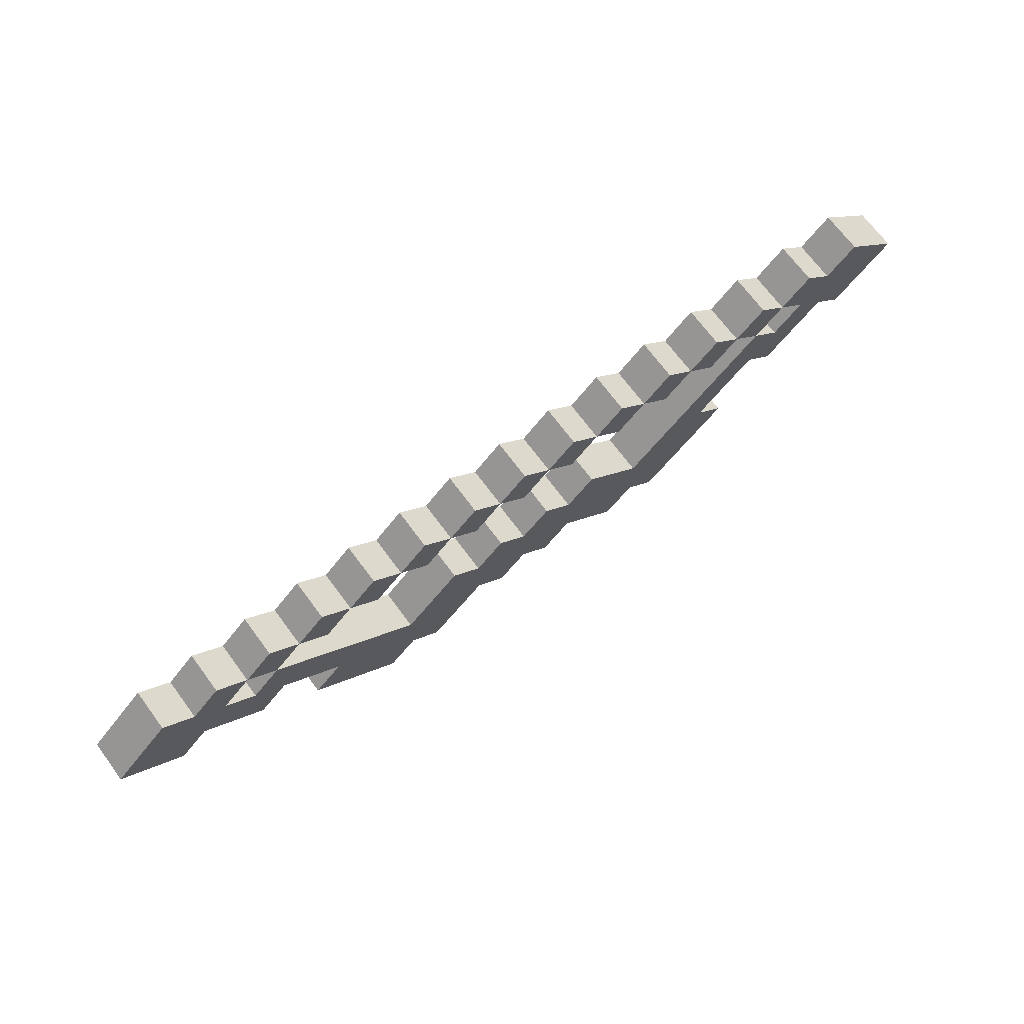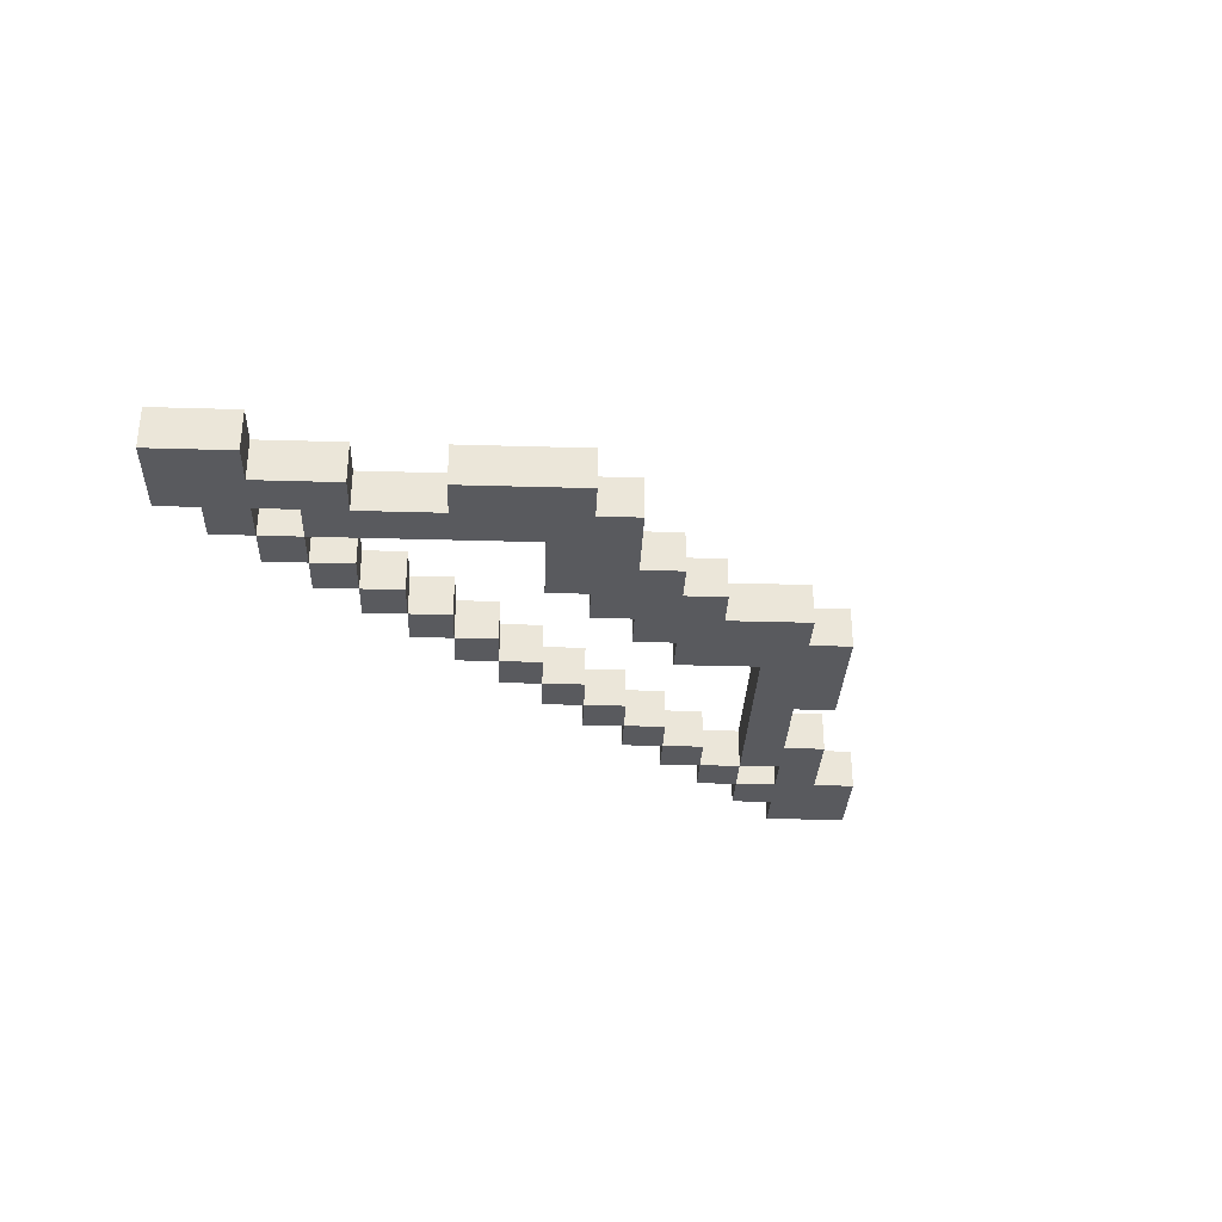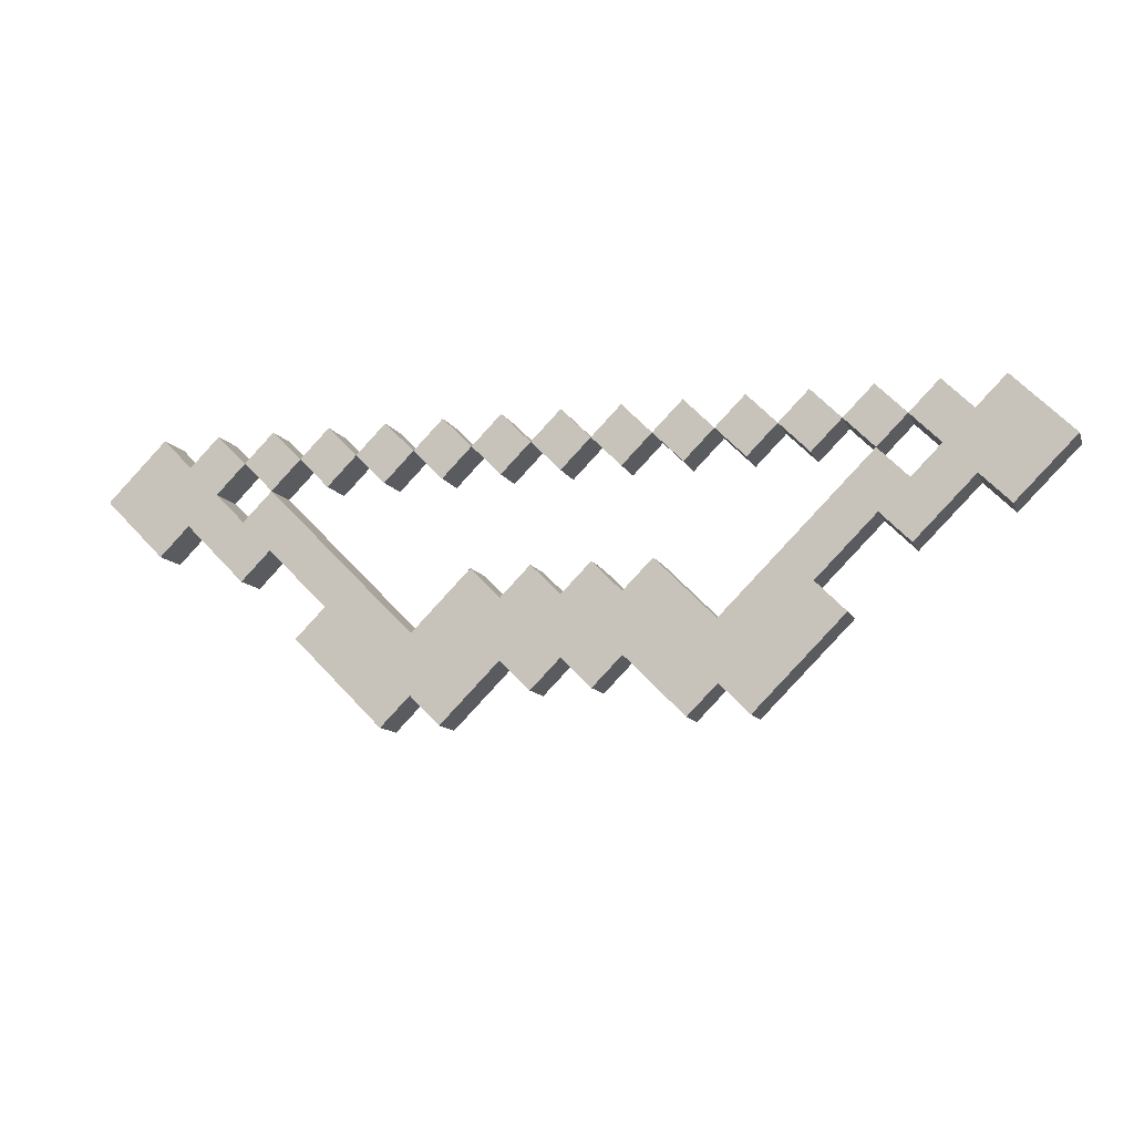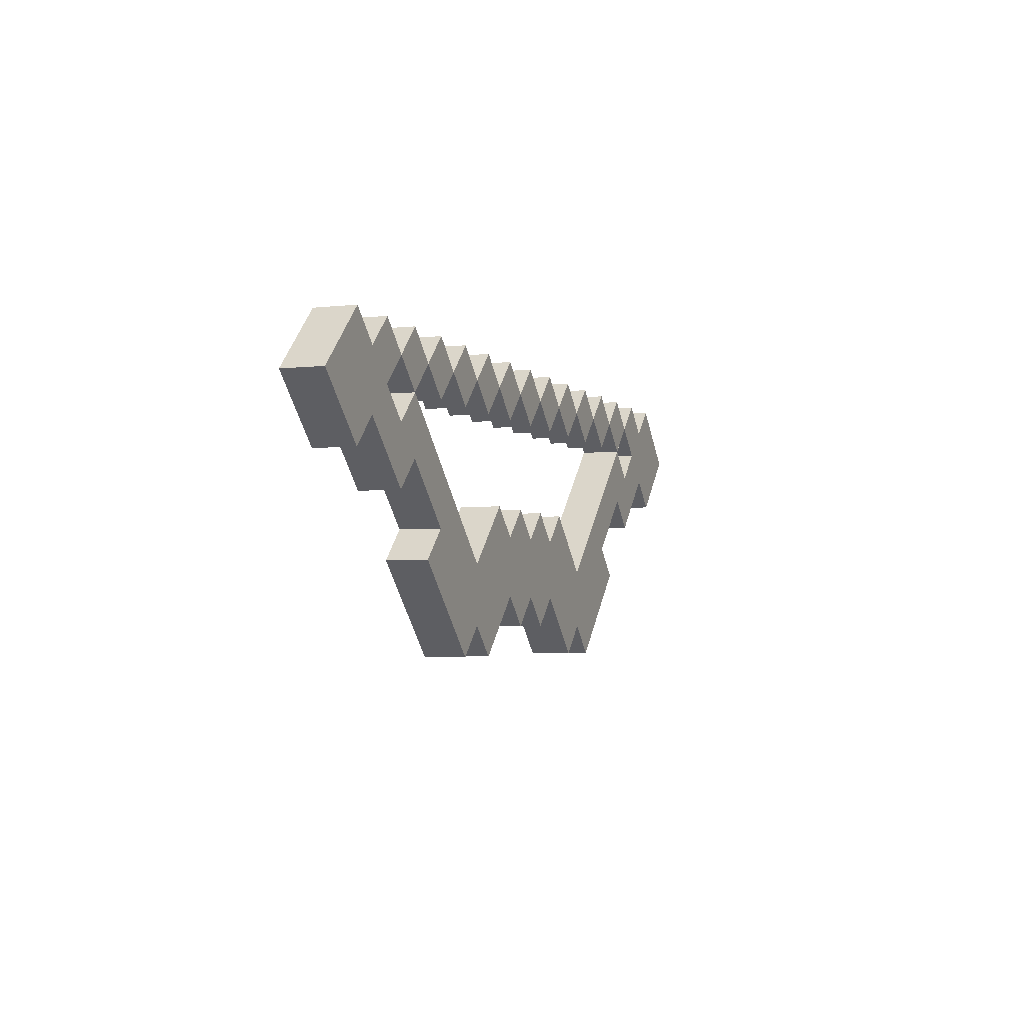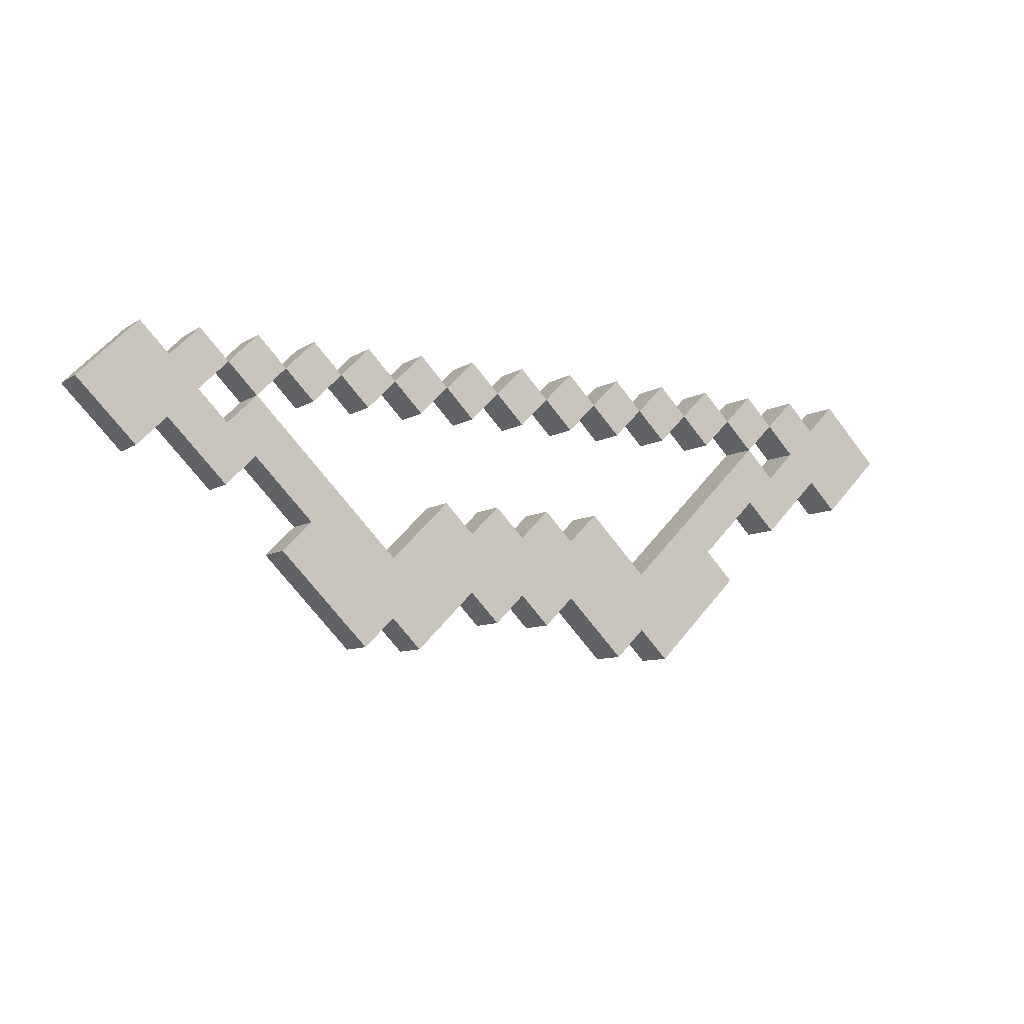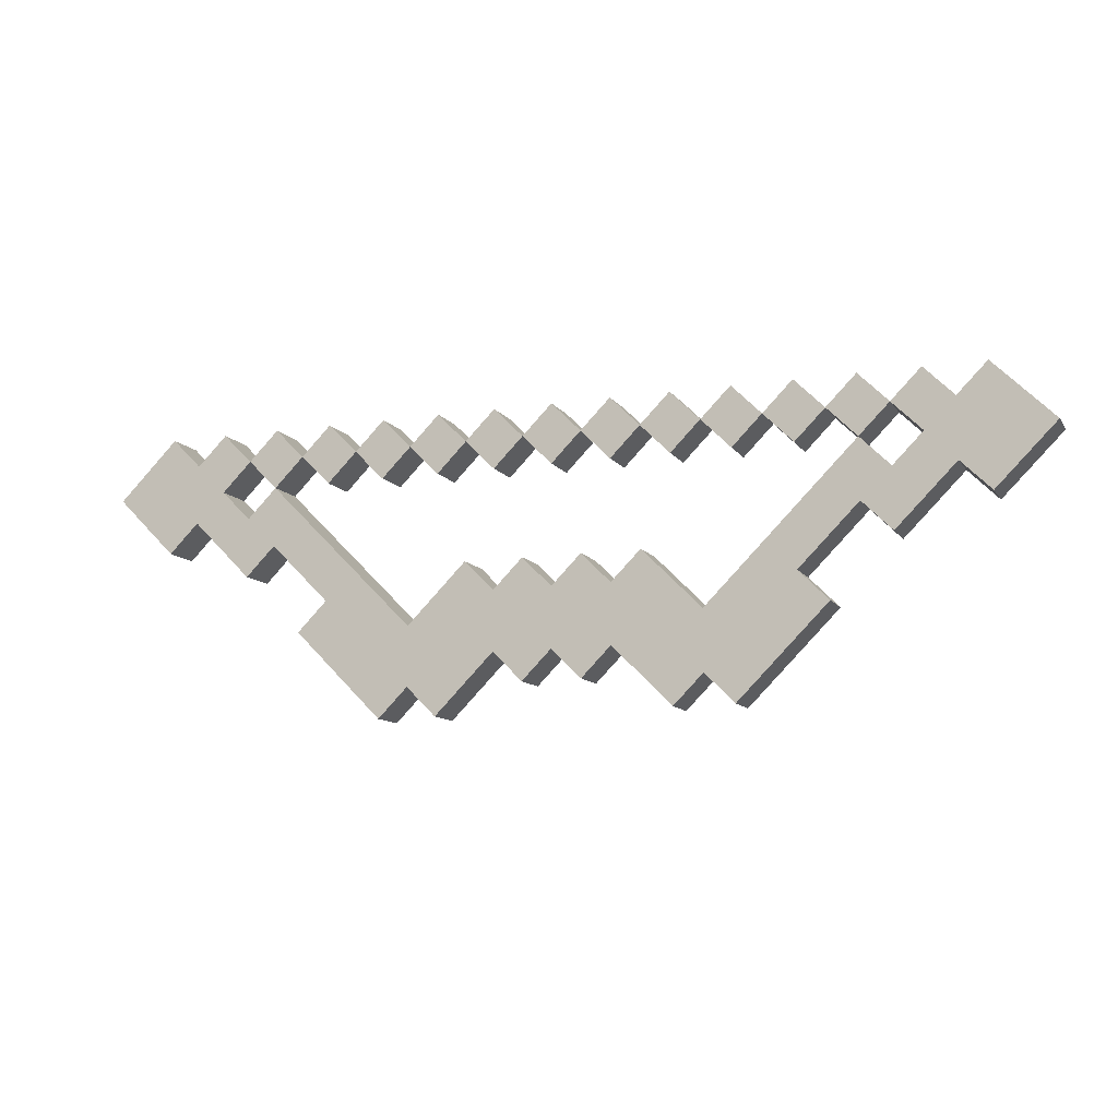
<metadata>
{"format":"obj","ext":"obj","renderer":"f3d","projection":"perspective","resolution":1024,"background":"white","views":[{"elev":70.2,"azim":-36.6,"up":"+Y"},{"elev":-31.4,"azim":-47.4,"up":"+Z"},{"elev":-11.1,"azim":-163.1,"up":"+Y"},{"elev":-3.6,"azim":110.9,"up":"+Y"},{"elev":-8.1,"azim":-30.7,"up":"+Y"},{"elev":-10.9,"azim":-159.3,"up":"+Y"}]}
</metadata>
<code>
v -2.263 0.2686 0.09904
v -1.556 0.41 -0.09904
v 2.263 0.2686 0.09904
v 0.5657 0.5514 -0.09904
v -1.98 -0.01427 -0.09904
v -0 0.2686 0.09904
v -1.838 0.1272 -0.09904
v 1.131 -0.58 -0.09904
v 0.8485 -0.2971 -0.09904
v -1.697 0.2686 -0.09904
v 0.5657 -0.2971 0.09904
v 1.131 -0.01427 -0.09904
v -0.5657 -0.2971 0.09904
v -1.838 0.41 -0.09904
v -1.556 0.1272 -0.09904
v -1.131 0.2686 0.09904
v 1.131 0.2686 0.09904
v -1.98 -0.01427 0.09904
v -0.4243 -0.7214 -0.09904
v 1.98 0.5514 0.09904
v -0 -0.58 -0.09904
v -0.5657 -0.8628 -0.09904
v 0.8485 -0.58 0.09904
v -0.2828 0.5514 0.09904
v -0.8485 -0.58 0.09904
v 0.2828 0.5514 0.09904
v -0.2828 -0.2971 -0.09904
v -0.8485 -0.8628 -0.09904
v -1.98 0.5514 0.09904
v -0.7071 -0.7214 -0.09904
v 1.98 -0.01427 0.09904
v -0.5657 -0.58 -0.09904
v 0.1414 -0.1557 -0.09904
v -0.1414 -0.4385 -0.09904
v 0 -0.2971 -0.09904
v -1.131 0.5514 -0.09904
v -0.1414 -0.1557 -0.09904
v -1.414 0.5514 0.09904
v -1.414 -0.01427 0.09904
v -0.8485 0.5514 0.09904
v -0.2828 -0.58 0.09904
v 0.2828 -0.58 0.09904
v 1.414 -0.01427 0.09904
v 0.8485 0.5514 0.09904
v 1.414 0.5514 0.09904
v -1.697 -0.01427 -0.09904
v 0.5657 0.2686 0.09904
v 1.131 -0.2971 0.09904
v -0 -0.2971 0.09904
v -0.5657 -0.8628 0.09904
v -1.98 0.2686 -0.09904
v -1.697 0.2686 0.09904
v -1.131 -0.2971 0.09904
v 0.1414 -0.4385 -0.09904
v -1.697 0.5514 -0.09904
v -1.131 -0.58 -0.09904
v 1.273 -0.1557 -0.09904
v -0.5657 0.2686 0.09904
v 0.5657 -0.8628 0.09904
v 1.697 0.2686 0.09904
v -2.121 0.1272 0.09904
v 0.9899 -0.4385 -0.09904
v 2.121 0.41 0.09904
v -1.131 -0.01427 -0.09904
v 1.131 -0.2971 -0.09904
v 0.9899 -0.7214 0.09904
v -0.1414 0.41 0.09904
v -0.9899 -0.7214 0.09904
v 0.1414 0.41 0.09904
v 0.9899 -0.1557 -0.09904
v 0 0.5514 -0.09904
v -0.8485 0.2686 -0.09904
v 0.7071 0.41 -0.09904
v 0.4243 -0.1557 0.09904
v -0.5657 0.5514 -0.09904
v -0.4243 -0.1557 0.09904
v 0.5657 0.2686 -0.09904
v 0.4243 0.41 -0.09904
v 1.414 -0.01427 -0.09904
v 0.5657 -0.58 -0.09904
v 1.273 0.1272 -0.09904
v -1.273 0.41 0.09904
v -1.556 -0.1557 0.09904
v -0.9899 0.41 0.09904
v -0.1414 -0.7214 0.09904
v 0.1414 -0.7214 0.09904
v 1.556 -0.1557 0.09904
v 0.9899 0.41 0.09904
v 1.273 0.41 0.09904
v 0.2828 -0.58 -0.09904
v 1.697 -0.01427 -0.09904
v 1.414 0.2686 -0.09904
v 0.4243 -0.4385 -0.09904
v 0.7071 -0.4385 0.09904
v 1.697 0.5514 -0.09904
v -0.7071 -0.4385 0.09904
v -0.2828 -0.58 -0.09904
v -1.273 -0.4385 -0.09904
v 1.273 -0.4385 -0.09904
v -2.121 0.41 0.09904
v -0.4243 -0.4385 -0.09904
v 2.121 0.1272 0.09904
v 1.414 0.5514 -0.09904
v -1.414 -0.01427 -0.09904
v -1.273 0.1272 -0.09904
v 1.98 -0.01427 -0.09904
v 2.121 0.1272 -0.09904
v -1.98 0.5514 -0.09904
v 1.98 0.2686 -0.09904
v 0.8485 0.5514 -0.09904
v -1.273 0.1272 0.09904
v 1.556 -0.1557 -0.09904
v -0.4243 -0.4385 0.09904
v 0.4243 -0.4385 0.09904
v 1.273 0.1272 0.09904
v 0.1414 -0.7214 -0.09904
v 0.8485 -0.8628 -0.09904
v -0.1414 -0.7214 -0.09904
v -0.8485 0.5514 -0.09904
v -1.556 -0.1557 -0.09904
v -1.414 0.5514 -0.09904
v 0.2828 0.5514 -0.09904
v -0.2828 0.2686 -0.09904
v 0.4243 0.41 0.09904
v -0.8485 -0.2971 -0.09904
v 0.7071 0.41 0.09904
v 1.273 -0.4385 0.09904
v 0.9899 -0.1557 0.09904
v 0.9899 -0.4385 0.09904
v 1.273 -0.1557 0.09904
v 0.1414 -0.4385 0.09904
v -0.1414 -0.1557 0.09904
v -0.1414 -0.4385 0.09904
v 0.1414 -0.1557 0.09904
v -0.7071 -0.7214 0.09904
v -0.4243 -0.7214 0.09904
v -0.9899 -0.7214 -0.09904
v -0.2828 0.5514 -0.09904
v 0.9899 -0.7214 -0.09904
v 1.98 0.5514 -0.09904
v -1.556 0.1272 0.09904
v -1.838 0.41 0.09904
v -1.838 0.1272 0.09904
v -1.556 0.41 0.09904
v -0.9899 -0.4385 0.09904
v -1.273 -0.1557 0.09904
v -1.273 -0.4385 0.09904
v -0.9899 -0.1557 0.09904
v -2.121 0.41 -0.09904
v -0.8485 -0.58 -0.09904
v -0.7071 -0.4385 -0.09904
v 0.8485 -0.58 -0.09904
v 1.838 0.41 -0.09904
v 1.556 0.1272 -0.09904
v 1.697 0.2686 -0.09904
v 0.7071 -0.4385 -0.09904
v 1.556 0.41 -0.09904
v 1.838 0.1272 -0.09904
v 0.7071 -0.7214 -0.09904
v 1.273 0.41 -0.09904
v 1.131 0.2686 -0.09904
v 0.9899 0.41 -0.09904
v -0.9899 0.41 -0.09904
v -1.131 0.2686 -0.09904
v -1.414 0.2686 -0.09904
v -0.7071 0.41 0.09904
v 0.2828 -0.2971 -0.09904
v -0.4243 0.41 0.09904
v 0.4243 -0.7214 0.09904
v 0.7071 -0.7214 0.09904
v 1.838 0.1272 0.09904
v 1.556 0.41 0.09904
v 1.556 0.1272 0.09904
v 1.838 0.41 0.09904
v 1.697 0.5514 0.09904
v 1.414 0.2686 0.09904
v 1.697 -0.01427 0.09904
v 0.5657 -0.58 0.09904
v -0.5657 0.5514 0.09904
v -0.8485 0.2686 0.09904
v 0.8485 0.2686 -0.09904
v -1.273 0.41 -0.09904
v -0.5657 -0.2971 -0.09904
v -0.4243 -0.1557 -0.09904
v 0.5657 -0.2971 -0.09904
v 0.5657 -0.8628 -0.09904
v -0 0.5514 0.09904
v 0.4243 -0.1557 -0.09904
v 0.4243 -0.7214 -0.09904
v -0.4243 0.41 -0.09904
v 0.1414 0.41 -0.09904
v -0 0.2686 -0.09904
v -0.1414 0.41 -0.09904
v -1.131 -0.01427 0.09904
v -1.131 -0.58 0.09904
v -1.697 0.5514 0.09904
v -1.98 0.2686 0.09904
v -1.697 -0.01427 0.09904
v -0.5657 0.2686 -0.09904
v -0.7071 0.41 -0.09904
v -1.131 0.5514 0.09904
v -0.5657 -0.58 0.09904
v -0.8485 -0.8628 0.09904
v 1.131 0.5514 -0.09904
v -0.2828 -0.2971 0.09904
v -0 -0.58 0.09904
v 1.131 -0.01427 0.09904
v 0.8485 -0.2971 0.09904
v 1.131 -0.58 0.09904
v 0.5657 0.5514 0.09904
v 0.2828 0.2686 0.09904
v 0.2828 0.2686 -0.09904
v -0.9899 -0.1557 -0.09904
v -1.131 -0.2971 -0.09904
v 1.131 0.5514 0.09904
v -1.273 -0.1557 -0.09904
v 0.8485 0.2686 0.09904
v 0.2828 -0.2971 0.09904
v -0.9899 -0.4385 -0.09904
v -1.414 0.2686 0.09904
v -0.8485 -0.2971 0.09904
v 2.263 0.2686 -0.09904
v 2.121 0.41 -0.09904
v -2.263 0.2686 -0.09904
v -2.121 0.1272 -0.09904
v -0.2828 0.2686 0.09904
v 0.8485 -0.8628 0.09904
v 1.98 0.2686 0.09904
f 228 102 3 63
f 141 220 165 15
f 70 12 57 65
f 34 35 54 21
f 97 34 21 118
f 183 184 27 101
f 124 210 4 78
f 1 100 149 224
f 59 169 189 186
f 218 114 11 74
f 52 141 15 10
f 47 124 78 77
f 198 143 7 46
f 172 175 95 157
f 218 74 188 167
f 220 144 2 165
f 82 201 36 182
f 83 198 46 120
f 208 129 48 128
f 207 130 43 115
f 206 86 42 131
f 205 133 49 132
f 50 135 30 22
f 202 136 41 113
f 168 58 199 190
f 175 174 153 95
f 84 16 164 163
f 198 83 39 141
f 197 143 52 142
f 206 85 118 21
f 195 68 25 145
f 220 111 105 165
f 101 27 34 97
f 137 150 30 28
f 151 183 101 32
f 134 218 167 33
f 58 166 200 199
f 150 151 32 30
f 174 20 140 153
f 43 130 57 79
f 30 32 19 22
f 182 36 163 164
f 7 10 15 46
f 149 108 14 51
f 210 126 73 4
f 201 84 163 36
f 173 60 155 154
f 178 170 23 94
f 127 209 8 99
f 16 82 182 164
f 172 60 174 175
f 86 206 21 116
f 89 45 103 160
f 115 43 173 176
f 49 134 33 35
f 89 176 172 45
f 43 87 177 173
f 173 177 171 60
f 169 59 170 178
f 42 169 178 114
f 114 178 94 11
f 166 58 168 179
f 45 172 157 103
f 205 132 37 27
f 20 63 223 140
f 209 66 139 8
f 84 180 166 40
f 171 177 91 158
f 132 49 35 37
f 18 61 225 5
f 224 149 51 225
f 225 51 7 5
f 14 55 2 10
f 98 214 219 56
f 104 105 64 216
f 216 64 213 214
f 193 71 191 192
f 163 119 200 72
f 200 75 190 199
f 44 88 162 110
f 48 127 99 65
f 93 185 156 80
f 142 196 55 14
f 76 205 27 184
f 87 43 79 112
f 67 6 69 187
f 126 44 110 73
f 66 227 117 139
f 42 86 116 90
f 88 217 181 162
f 90 93 80 189
f 196 144 2 55
f 169 42 90 189
f 26 124 78 122
f 227 170 159 117
f 85 41 97 118
f 217 126 73 181
f 189 80 159 186
f 154 155 158 91
f 79 154 91 112
f 160 103 157 92
f 81 92 154 79
f 157 95 153 155
f 80 156 152 159
f 56 219 150 137
f 51 14 10 7
f 146 53 148 194
f 39 146 194 111
f 177 87 112 91
f 88 215 204 162
f 203 68 137 28
f 147 195 145 53
f 142 52 144 196
f 168 24 138 190
f 13 76 184 183
f 61 18 143 197
f 1 61 197 100
f 100 197 142 29
f 215 89 160 204
f 111 194 64 105
f 143 198 141 52
f 195 147 98 56
f 67 226 123 193
f 84 40 119 163
f 68 195 56 137
f 40 166 200 119
f 74 11 185 188
f 82 16 84 201
f 39 83 120 104
f 226 168 190 123
f 194 148 213 64
f 69 6 192 191
f 166 180 72 200
f 53 146 216 214
f 6 67 193 192
f 180 84 163 72
f 144 52 10 2
f 102 31 106 107
f 143 18 5 7
f 135 50 136 202
f 25 135 202 96
f 96 202 113 13
f 166 179 75 200
f 100 29 108 149
f 68 203 135 25
f 179 168 190 75
f 63 3 222 223
f 147 53 214 98
f 96 13 183 151
f 208 128 70 9
f 130 48 65 57
f 113 41 133 205
f 13 113 205 76
f 89 17 161 160
f 69 26 122 191
f 41 85 206 133
f 133 206 131 49
f 128 48 130 207
f 94 208 9 156
f 60 172 157 155
f 94 23 129 208
f 172 176 92 157
f 11 94 156 185
f 124 211 212 78
f 23 66 209 129
f 129 209 127 48
f 124 47 126 210
f 38 82 182 121
f 135 203 28 30
f 67 187 71 193
f 41 136 19 97
f 69 211 124 26
f 31 171 158 106
f 17 88 162 161
f 115 176 92 81
f 153 140 223 109
f 155 153 109 158
f 158 109 107 106
f 159 152 139 117
f 190 138 193 123
f 214 213 125 219
f 88 17 89 215
f 219 125 151 150
f 2 121 182 165
f 15 165 105 104
f 35 33 167 54
f 54 167 93 90
f 170 59 186 159
f 176 89 160 92
f 126 217 88 44
f 146 39 104 216
f 61 1 224 225
f 148 221 125 213
f 131 42 114 218
f 49 131 218 134
f 207 115 81 12
f 24 67 193 138
f 211 69 191 212
f 144 38 121 2
f 221 96 151 125
f 3 102 107 222
f 82 220 165 182
f 73 110 162 181
f 162 204 160 161
f 191 122 78 212
f 141 39 111 220
f 187 69 191 71
f 144 220 82 38
f 145 25 96 221
f 53 145 221 148
f 126 47 77 73
f 46 15 104 120
f 32 101 97 19
f 27 37 35 34
f 78 4 73 77
f 62 65 99 8
f 21 54 90 116
f 152 62 8 139
f 156 9 62 152
f 12 81 79 57
f 9 70 65 62
f 167 188 185 93
f 109 223 222 107
f 176 173 154 92
f 128 207 12 70
f 168 226 67 24
f 136 50 22 19
f 29 142 14 108
f 170 227 66 23
f 171 31 102 228
f 60 171 228 174
f 174 228 63 20

</code>
